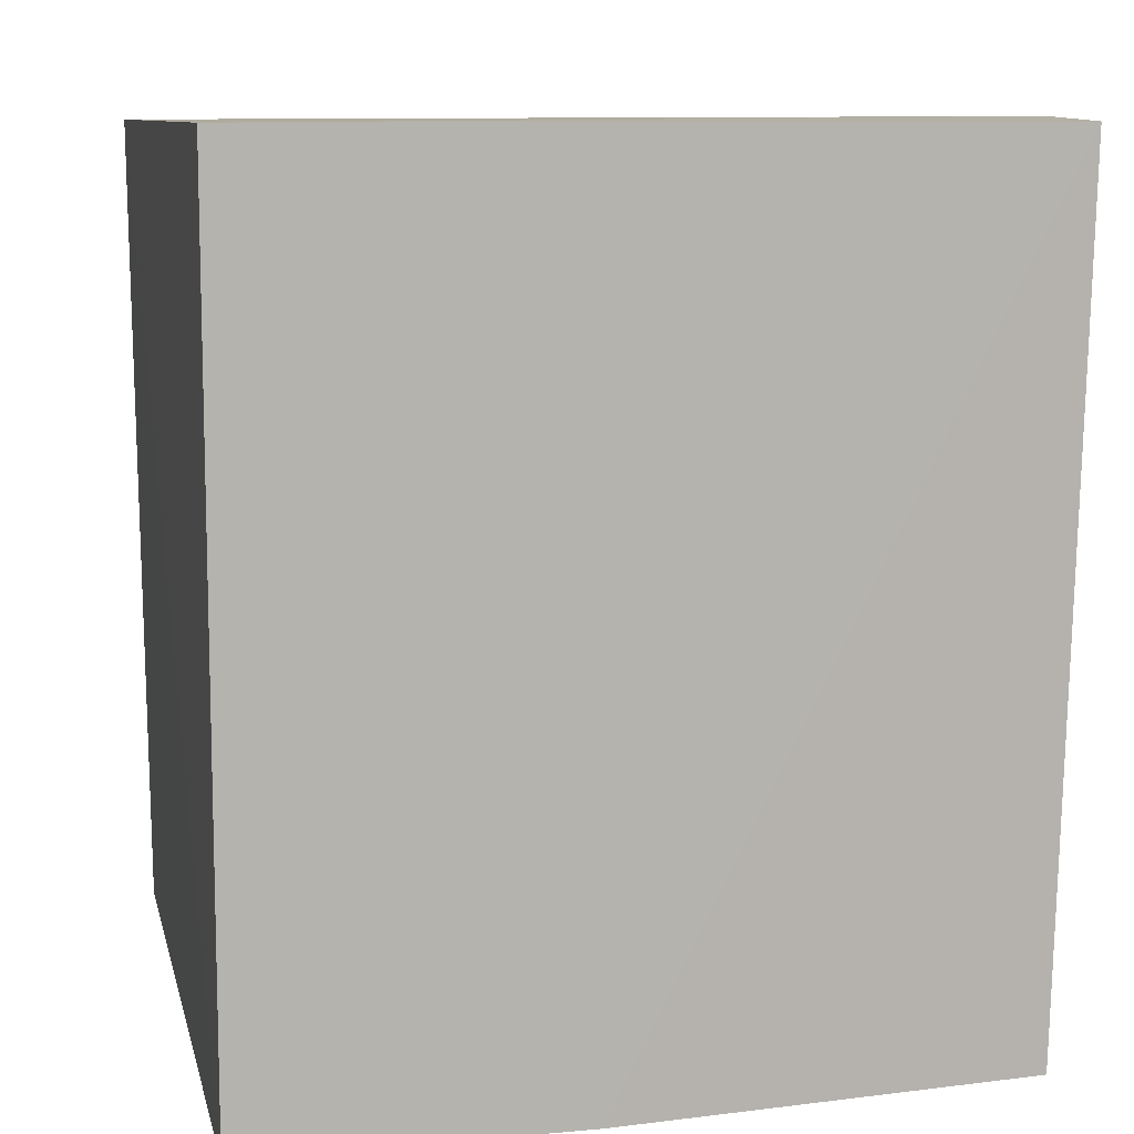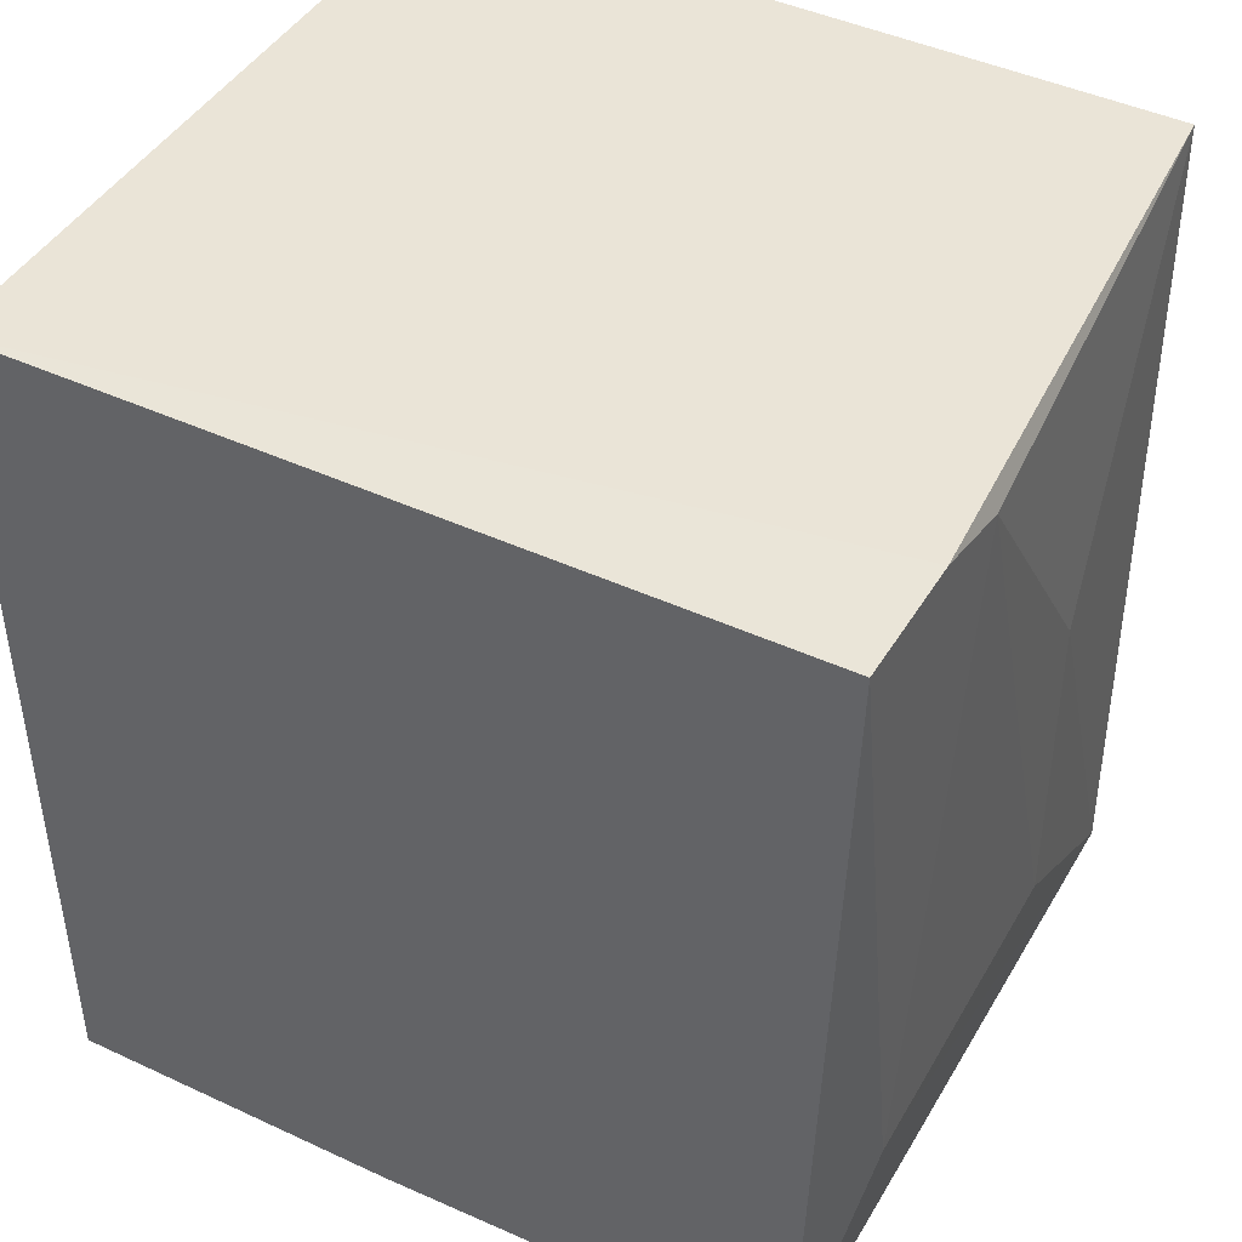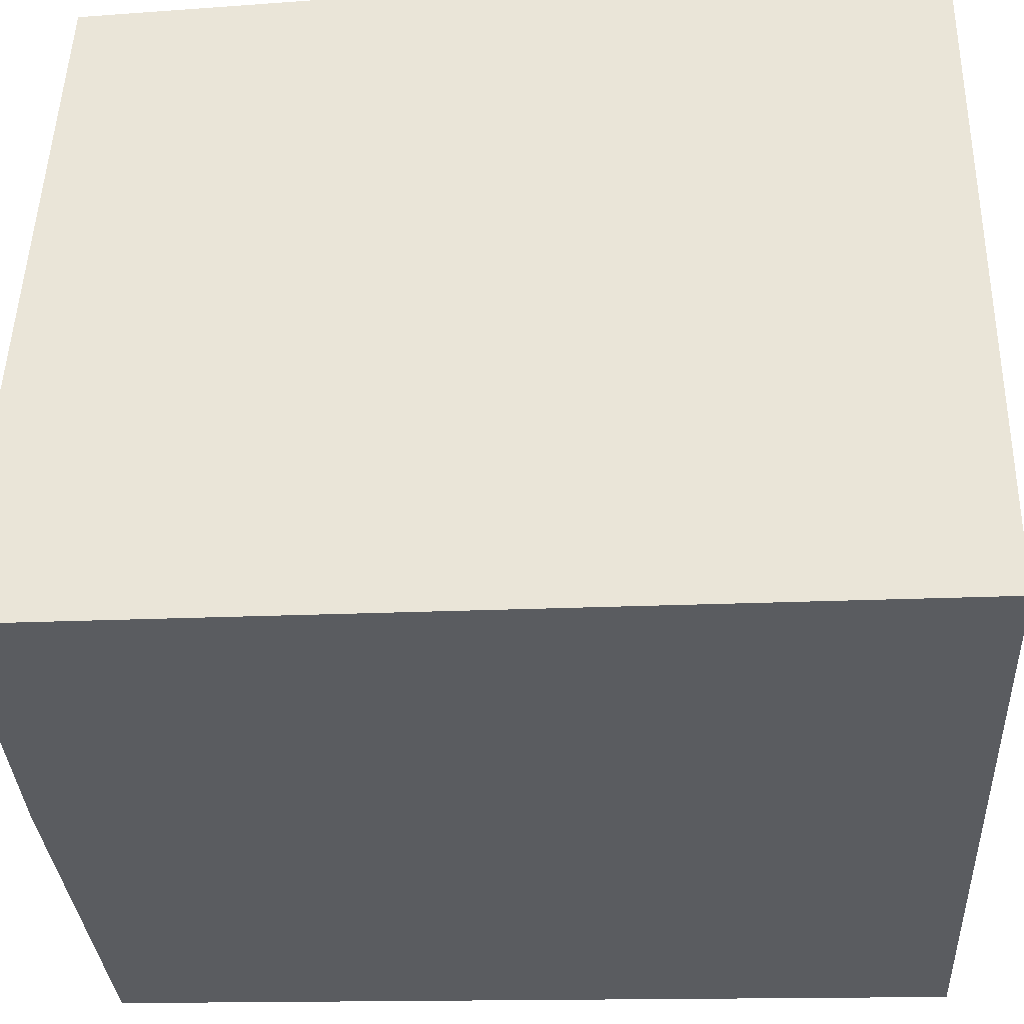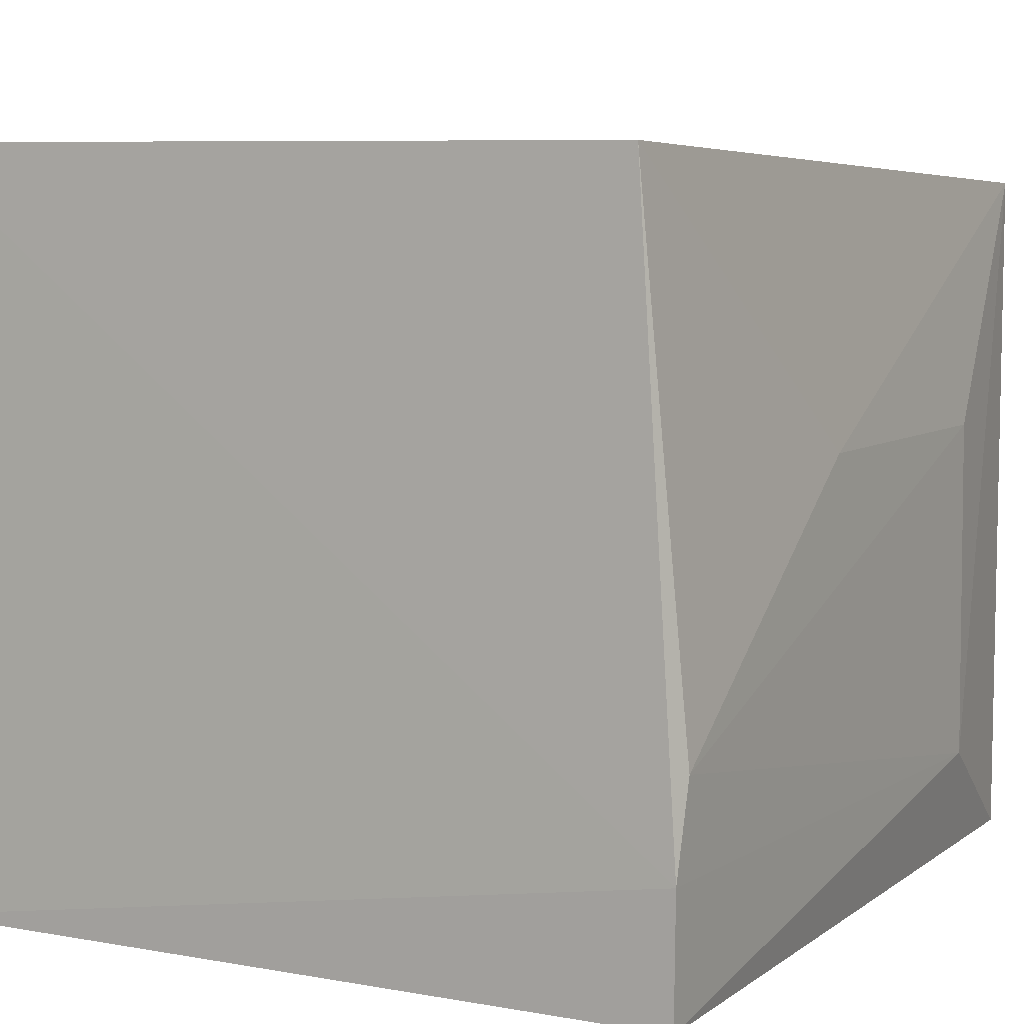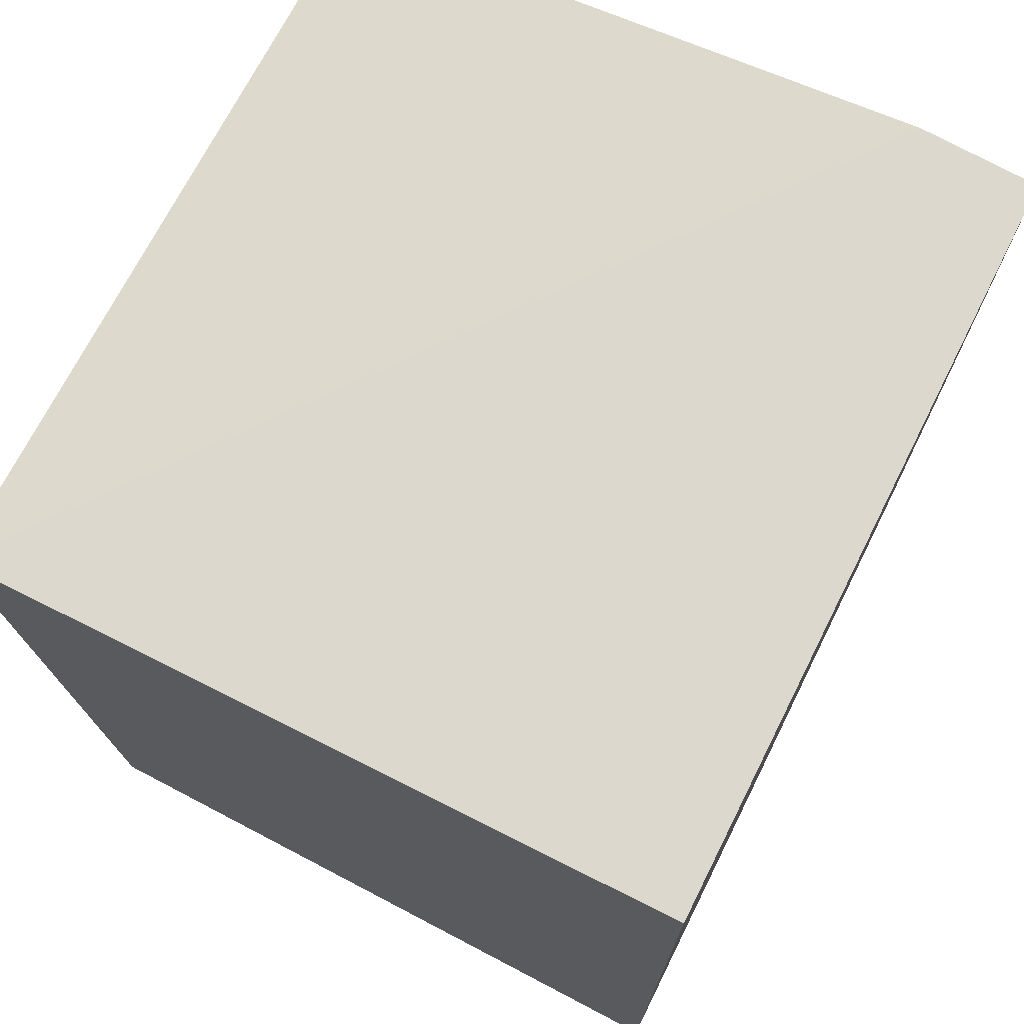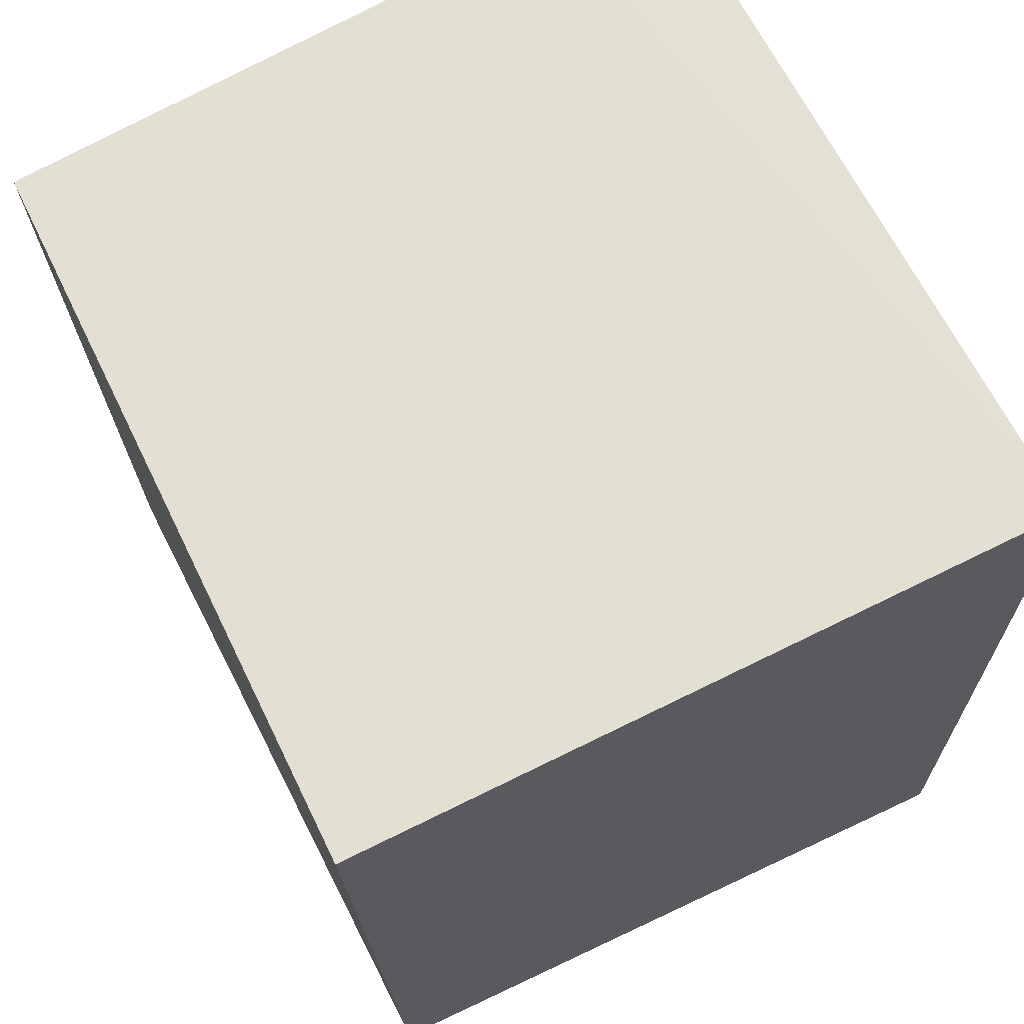
<metadata>
{"format":"obj","ext":"obj","renderer":"f3d","projection":"perspective","resolution":1024,"background":"white","views":[{"elev":9.7,"azim":166.3,"up":"+Y"},{"elev":44.2,"azim":-151.6,"up":"+Y"},{"elev":-34.3,"azim":92.7,"up":"+Z"},{"elev":6.4,"azim":-151.3,"up":"+Z"},{"elev":72.0,"azim":116.7,"up":"+Y"},{"elev":66.6,"azim":63.4,"up":"+Y"}]}
</metadata>
<code>
v -0.07108 0.004497 0.2288
v -0.07128 -0.02126 0.2277
v -0.07107 0.004539 0.2064
v -0.09516 0.004536 0.2064
v -0.09463 -0.02172 0.2278
v -0.09525 0.004657 0.2102
v -0.07108 -0.02246 0.2064
v -0.09404 0.004533 0.2286
v -0.09527 -0.01633 0.2099
v -0.09521 -0.005941 0.2202
v -0.09444 -0.02211 0.2064
v -0.0953 0.00401 0.213
v -0.09525 -0.01627 0.2203
v -0.08148 -0.0225 0.2064
f 5 2 1
f 6 1 3
f 6 3 4
f 7 1 2
f 7 3 1
f 7 2 5
f 7 4 3
f 8 5 1
f 8 1 6
f 9 6 4
f 10 5 8
f 11 5 9
f 11 9 4
f 12 10 8
f 12 8 6
f 12 6 9
f 13 9 5
f 13 5 10
f 13 12 9
f 13 10 12
f 14 7 5
f 14 5 11
f 14 11 4
f 14 4 7

</code>
